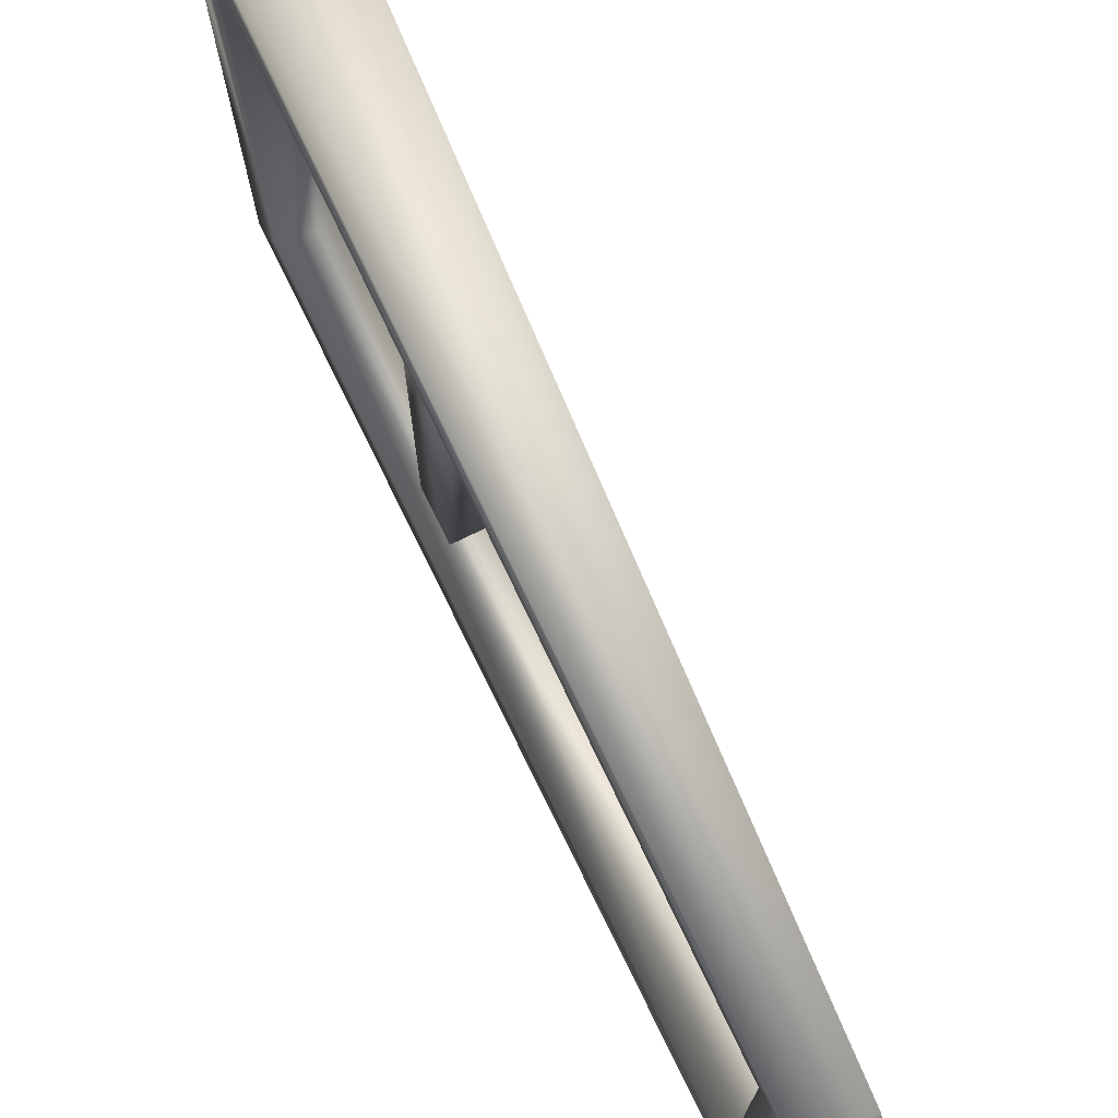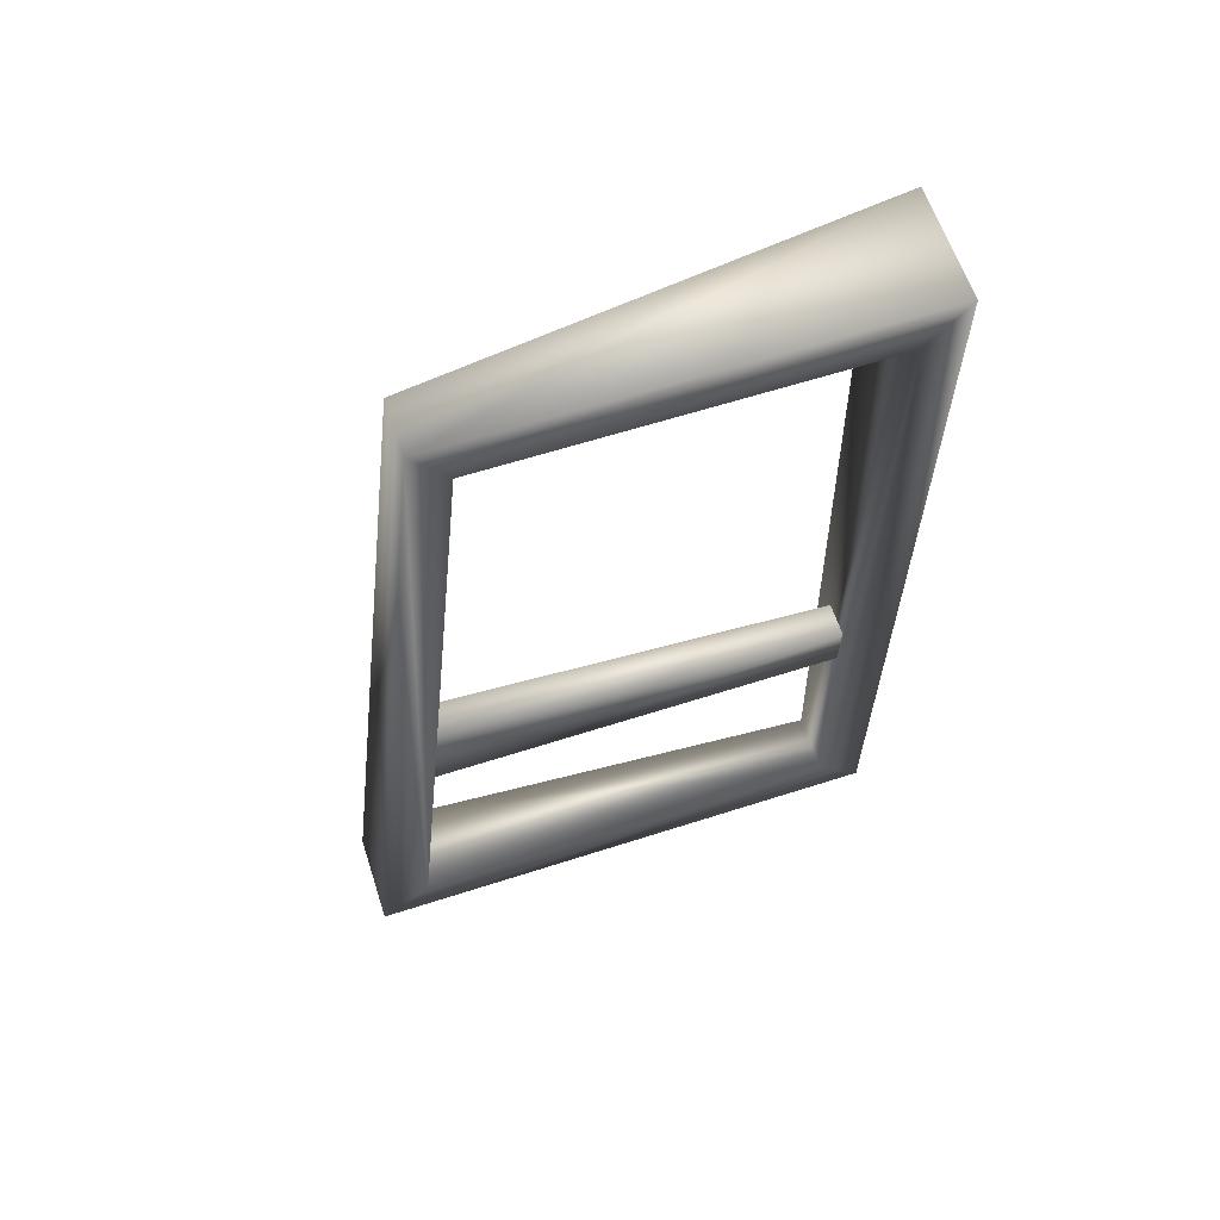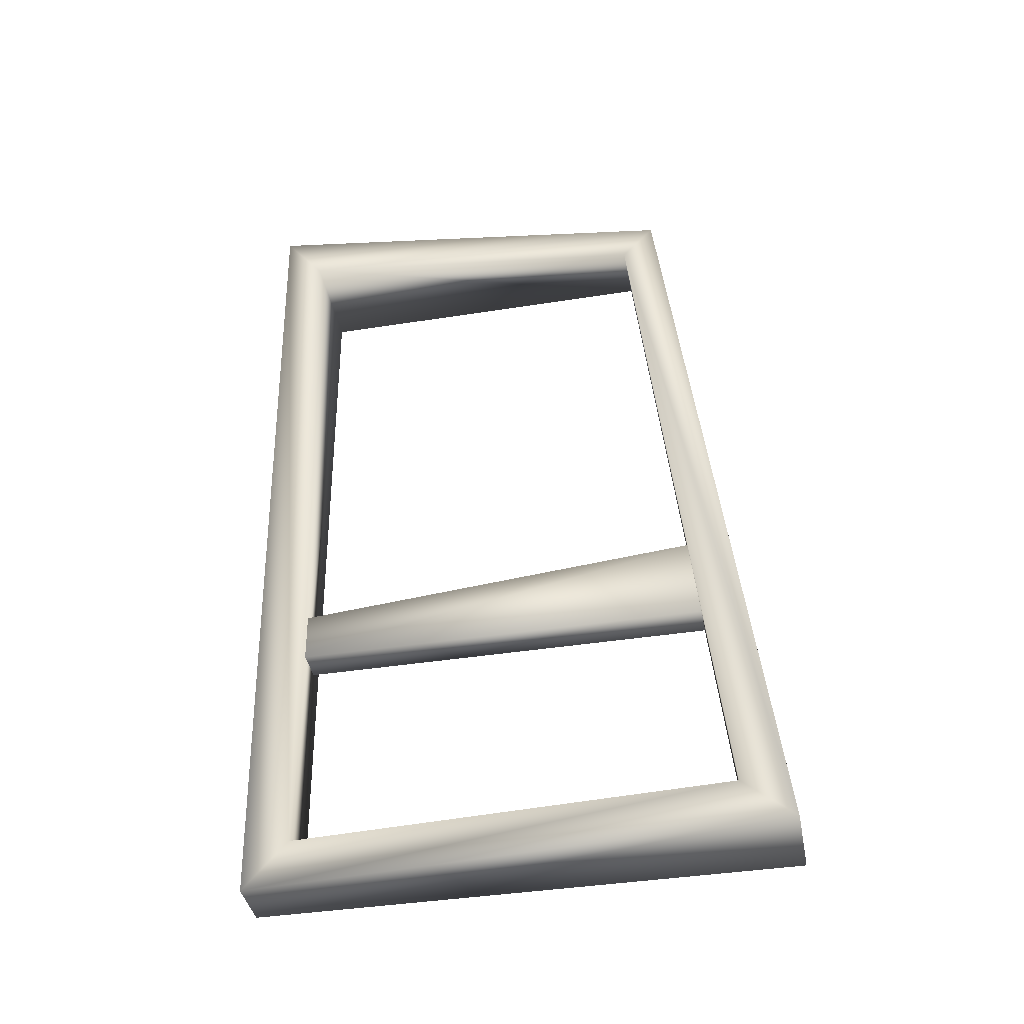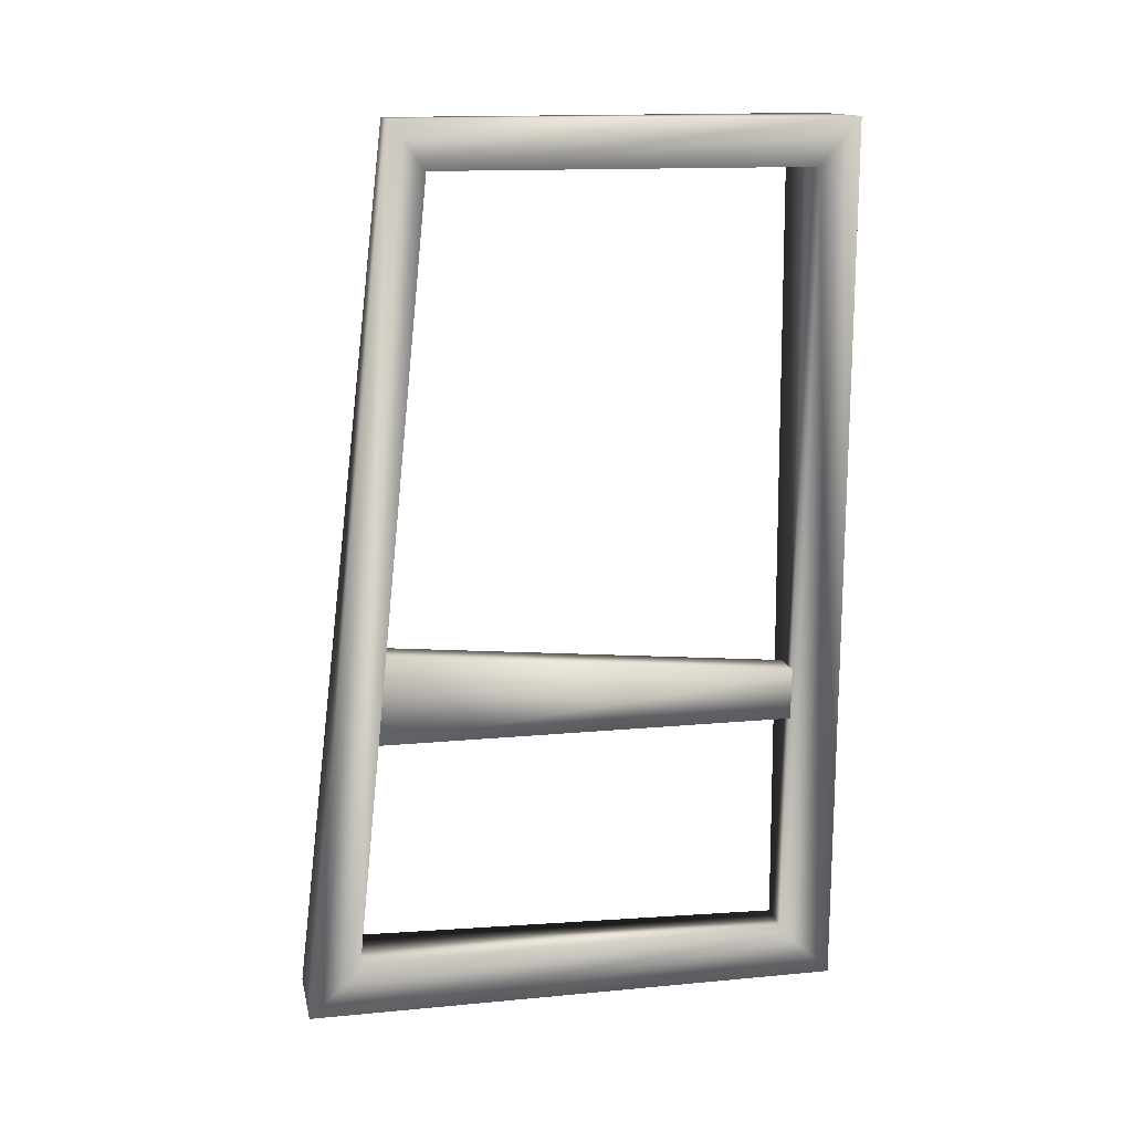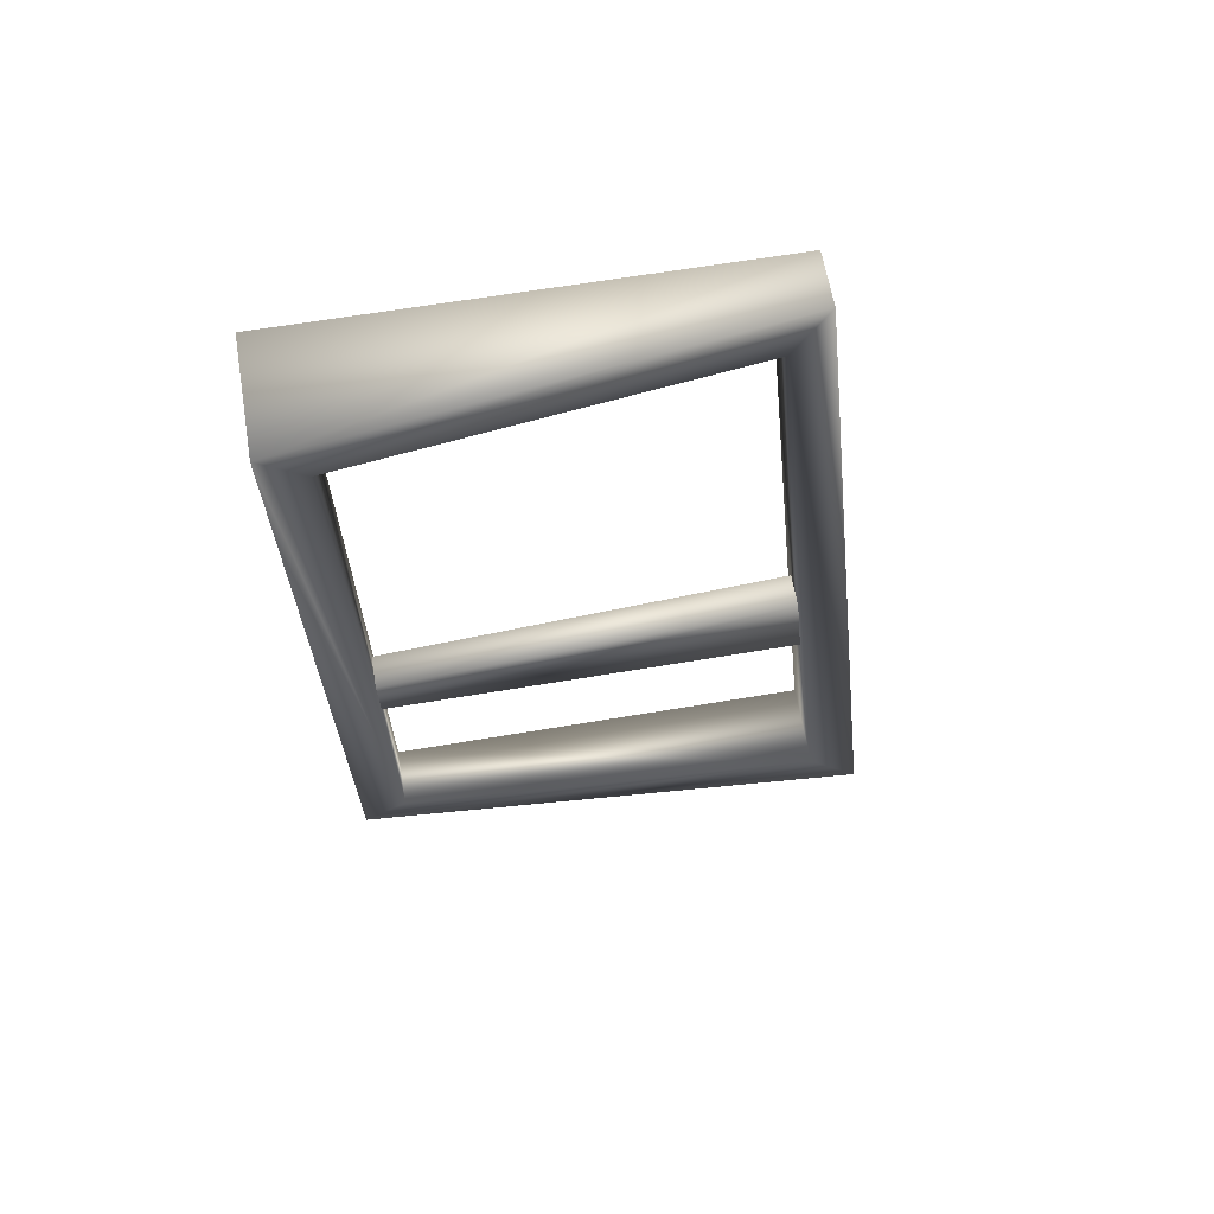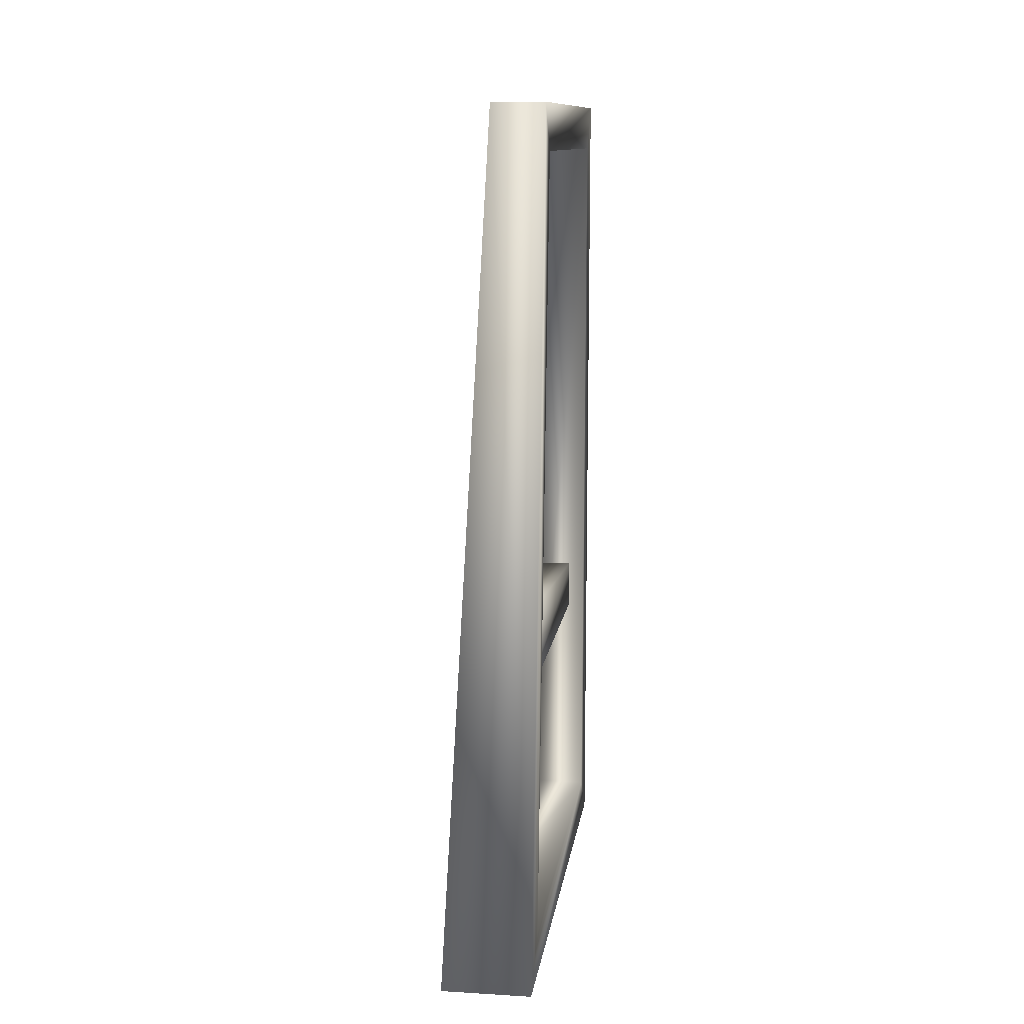
<metadata>
{"format":"obj","ext":"obj","renderer":"f3d","projection":"perspective","resolution":1024,"background":"white","views":[{"elev":72.8,"azim":154.0,"up":"+Z"},{"elev":61.9,"azim":71.9,"up":"+Y"},{"elev":-40.8,"azim":-79.1,"up":"+Y"},{"elev":14.3,"azim":78.4,"up":"+Y"},{"elev":63.3,"azim":-99.7,"up":"+Y"},{"elev":11.7,"azim":7.9,"up":"+Y"}]}
</metadata>
<code>
v  -5.263 137.4 391.4
v  -5.263 137.4 491.4
v  -22.16 137.4 491.4
v  -15.26 137.4 391.4
v  -5.263 299.2 473.4
v  -15.26 299.2 473.4
v  -5.263 299.2 390.5
v  -26.36 299.2 390.5
v  -5.263 146.1 481.8
v  -5.263 290.6 467.1
v  -16.51 290.6 467.1
v  -21.27 146.1 481.8
v  -16.37 146.1 399.9
v  -5.263 146.1 399.9
v  -5.263 290.6 397.8
v  -24.89 290.6 397.8
o Box001
g Box001
f 1 2 3 4
f 2 5 6 3
f 5 7 8 6
f 7 1 4 8
f 9 10 5 2
f 11 12 3 6
f 13 14 15 16
f 16 15 10 11
f 11 10 9 12
f 12 9 14 13
f 10 15 7 5
f 15 14 1 7
f 14 9 2 1
f 12 13 4 3
f 13 16 8 4
f 16 11 6 8
v  -14.68 188.4 393.5
v  -8.486 188.4 393.5
v  -8.486 188.4 481.4
v  -14.68 188.4 481.4
v  -14.68 197.5 393.5
v  -14.68 205.3 478.3
v  -8.486 205.3 478.3
v  -8.486 197.5 393.5
o Box002
g Box002
f 17 18 19 20
f 21 22 23 24
f 17 20 22 21
f 20 19 23 22
f 19 18 24 23
f 18 17 21 24

</code>
